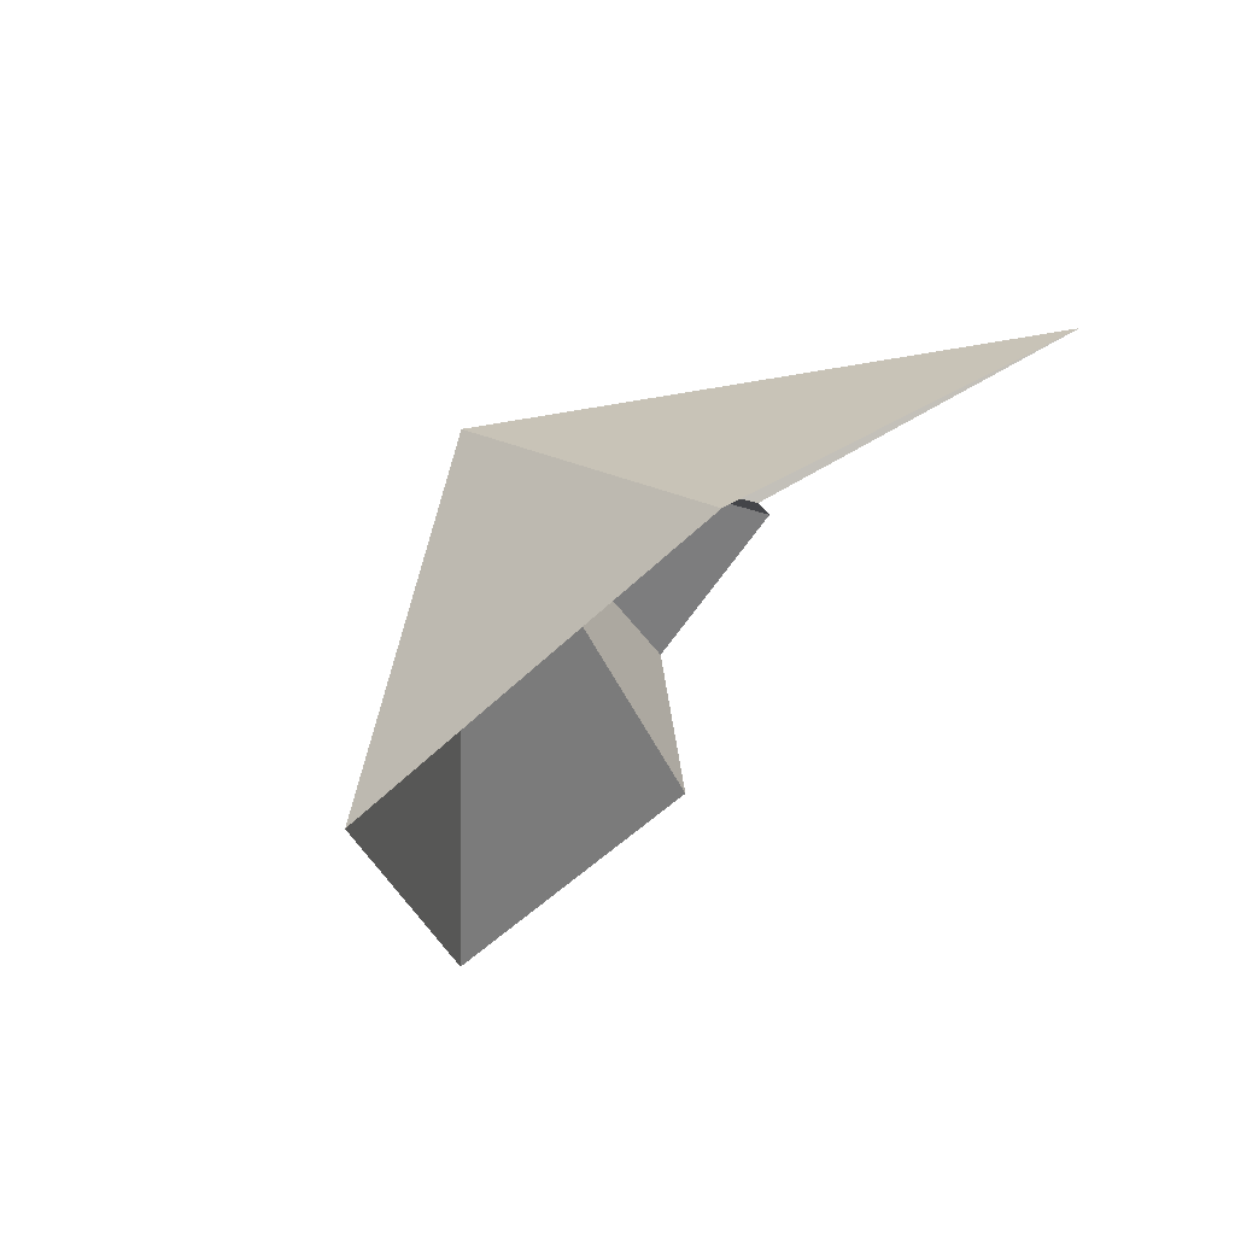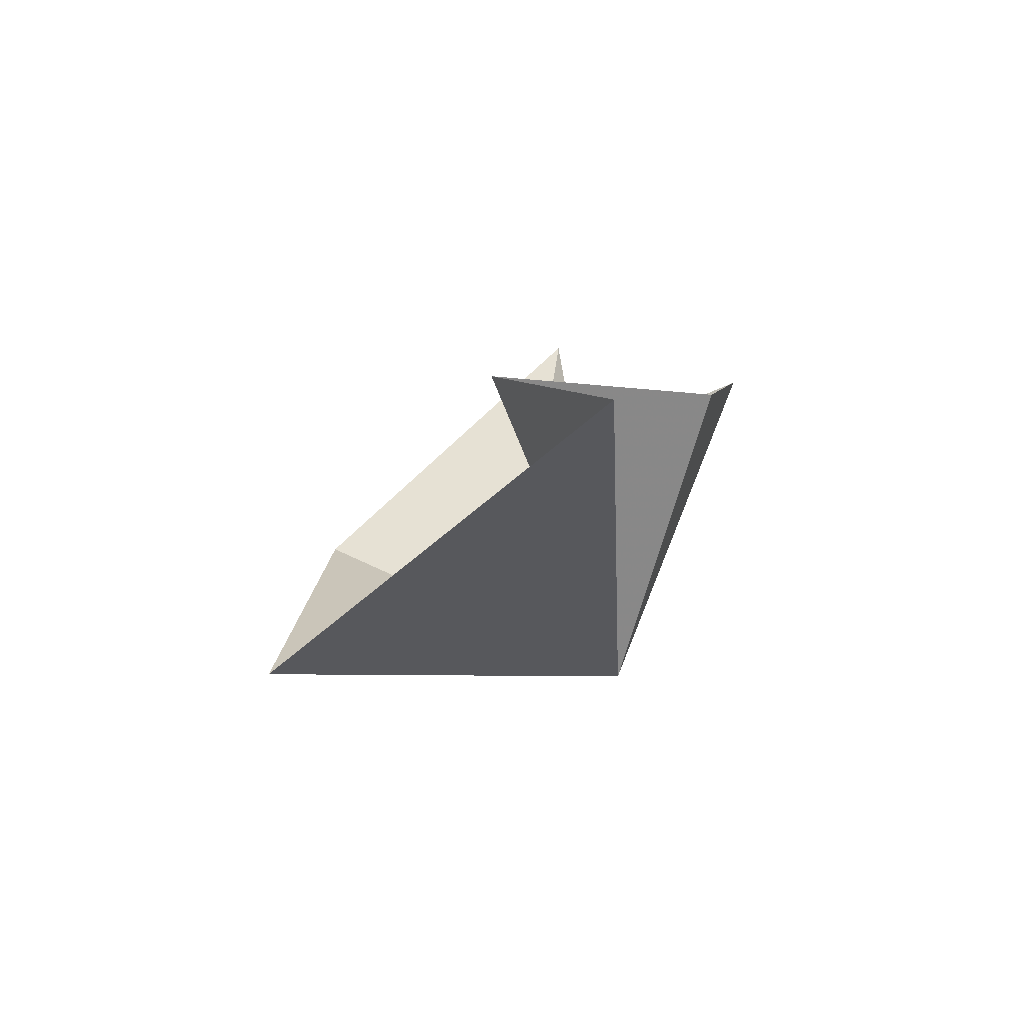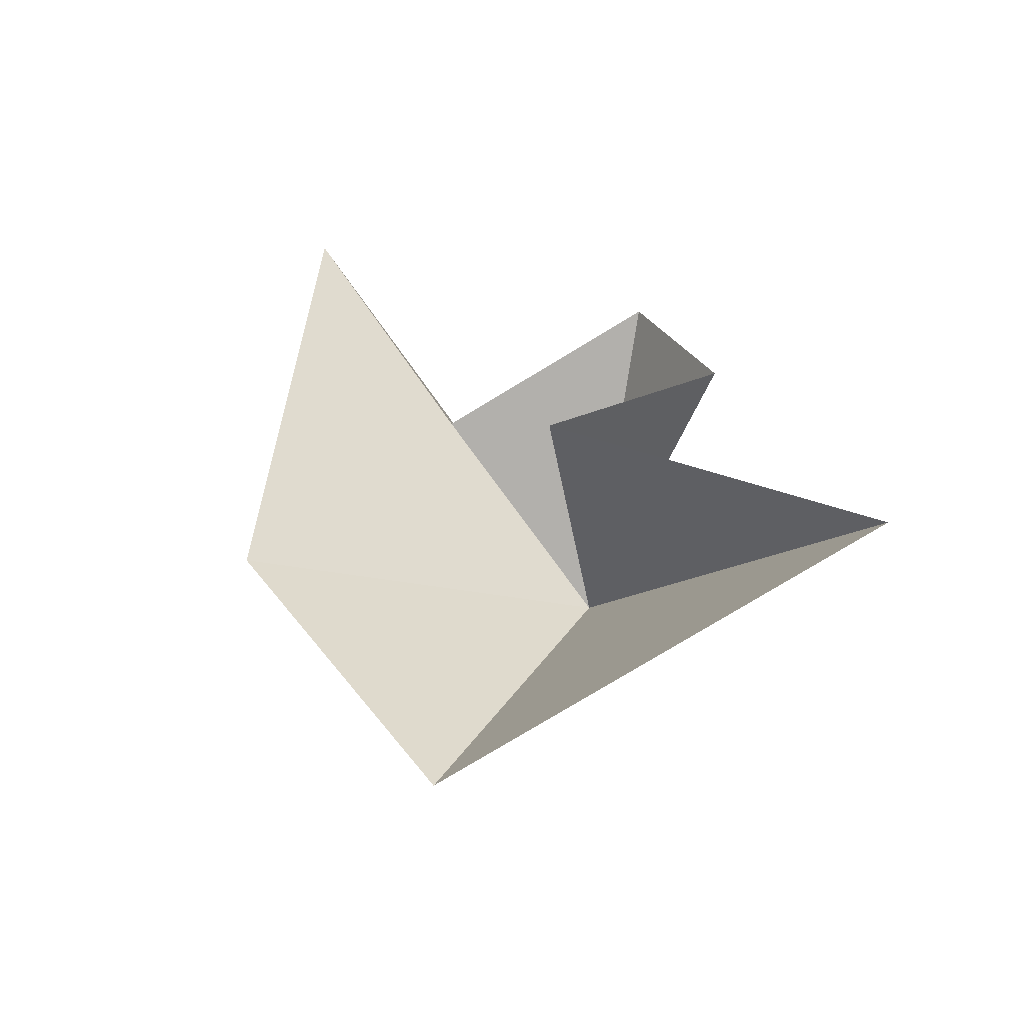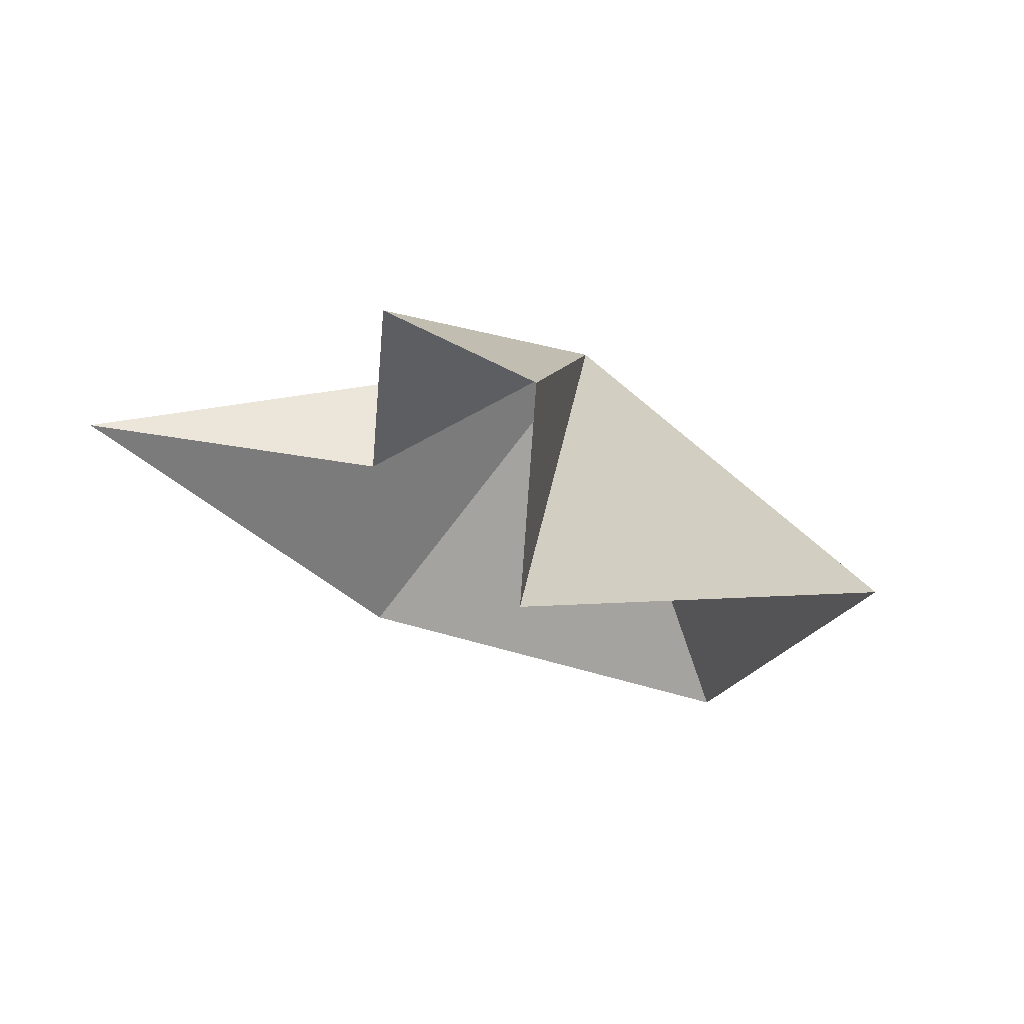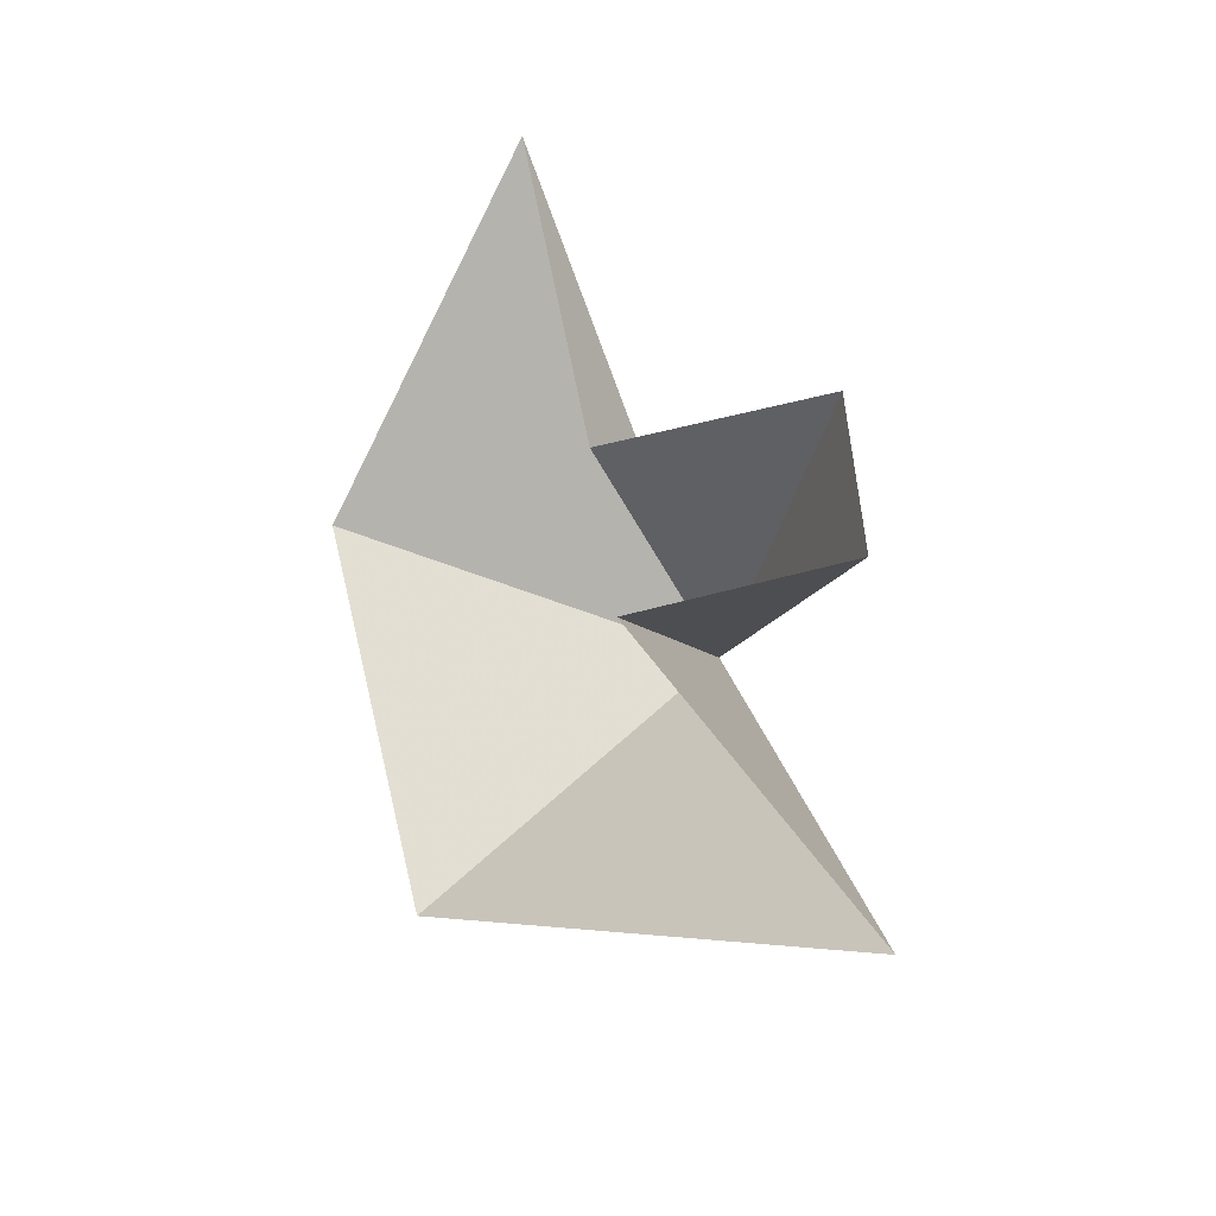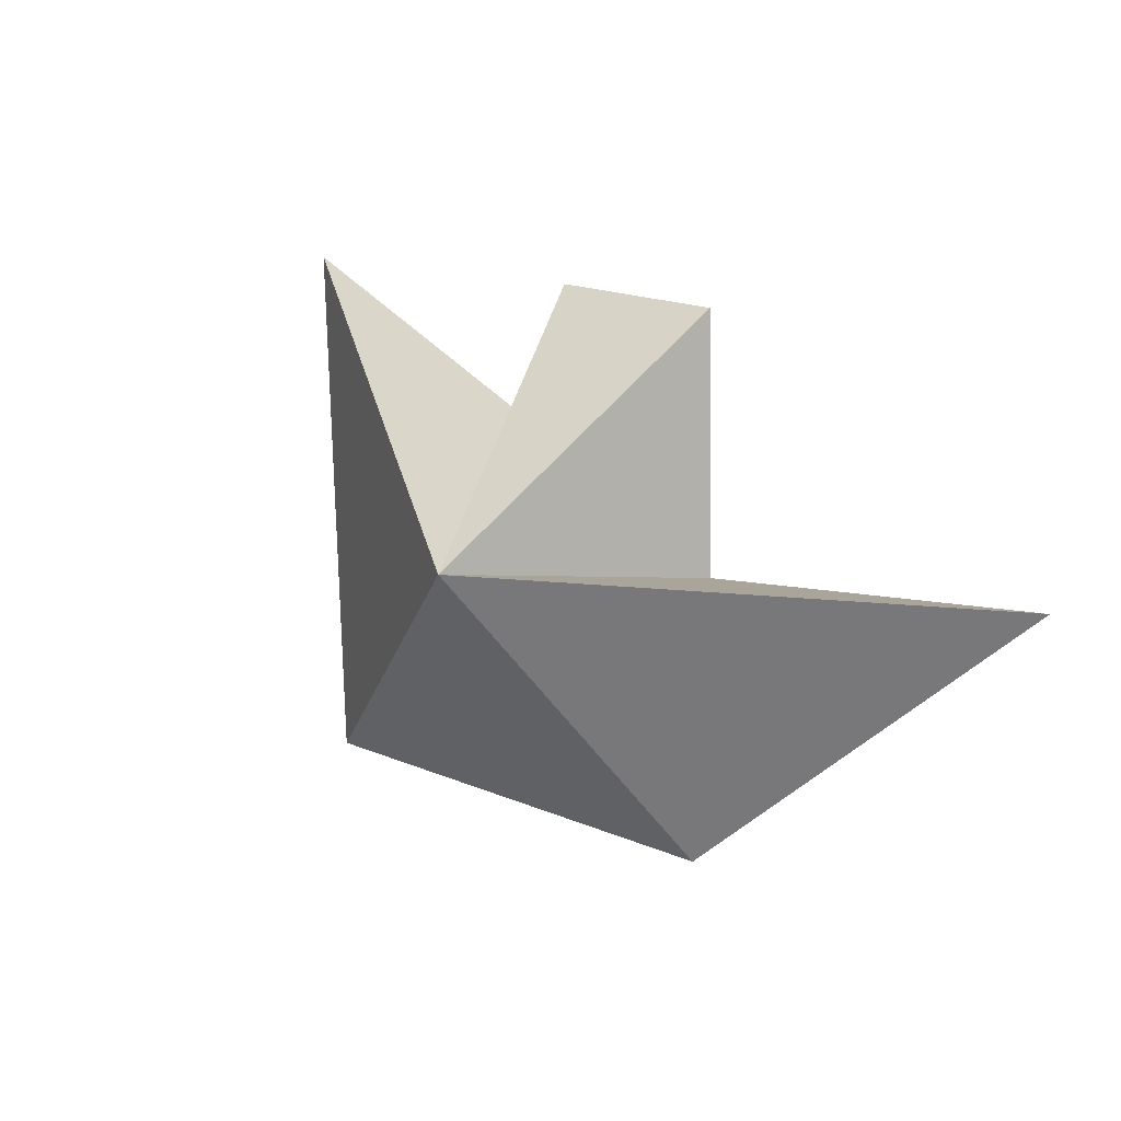
<metadata>
{"format":"obj","ext":"obj","renderer":"f3d","projection":"perspective","resolution":1024,"background":"white","views":[{"elev":-59.1,"azim":-131.9,"up":"+Y"},{"elev":11.5,"azim":89.1,"up":"+Z"},{"elev":34.1,"azim":50.7,"up":"+Z"},{"elev":23.2,"azim":26.0,"up":"+Y"},{"elev":63.2,"azim":70.8,"up":"+Z"},{"elev":41.2,"azim":-145.0,"up":"+Y"}]}
</metadata>
<code>
v 2.045 -18.65 -180.8
v -13.72 -20.42 -169.6
v -5.678 -30.31 -177.4
v 5.145 -23.63 -168.5
v 5.414 -15.57 -169.1
v 17.83 -20.01 -167.5
v 8.453 -31.68 -178.8
v -3.345 -21.59 -173.2
v -0.5869 -13.99 -169.5
f 1 3 2
f 1 5 4
f 1 4 6
f 1 7 3
f 1 6 7
f 1 2 8
f 1 9 5
f 1 8 9

</code>
